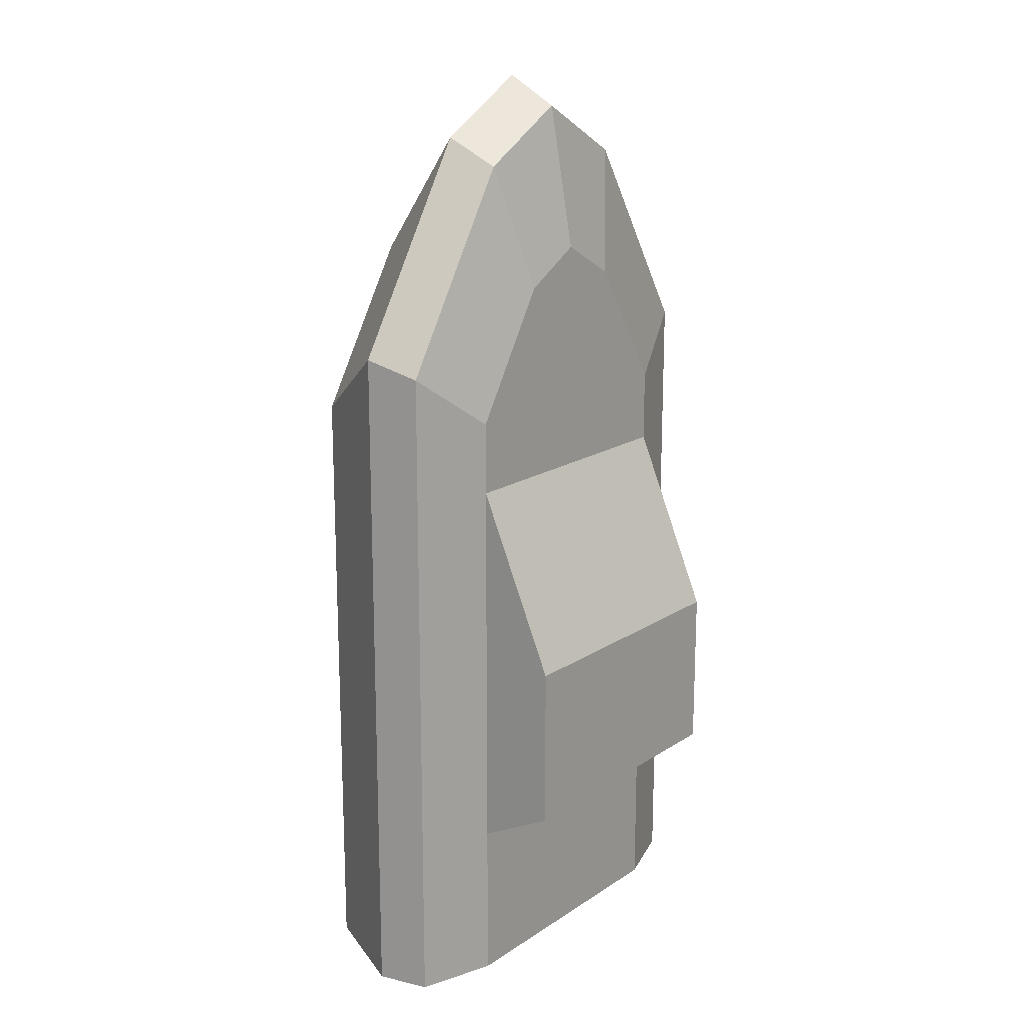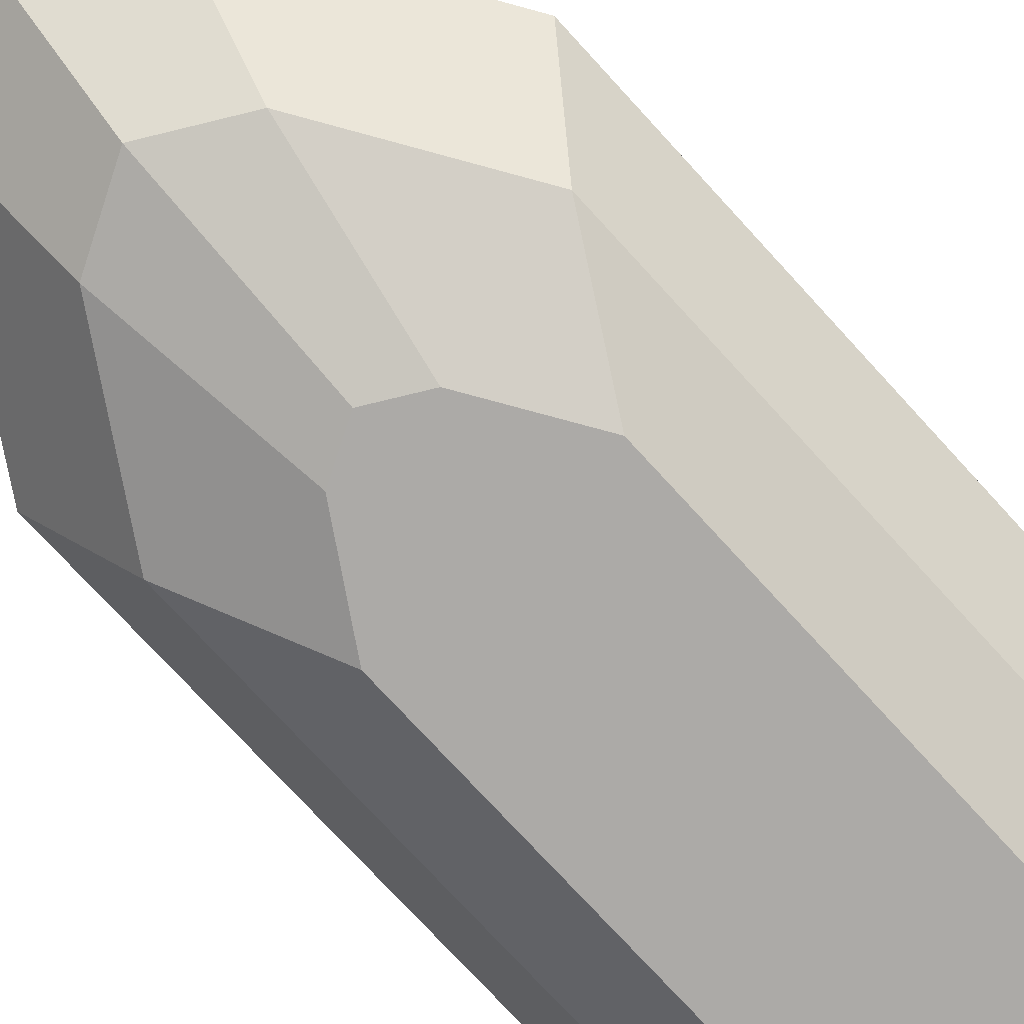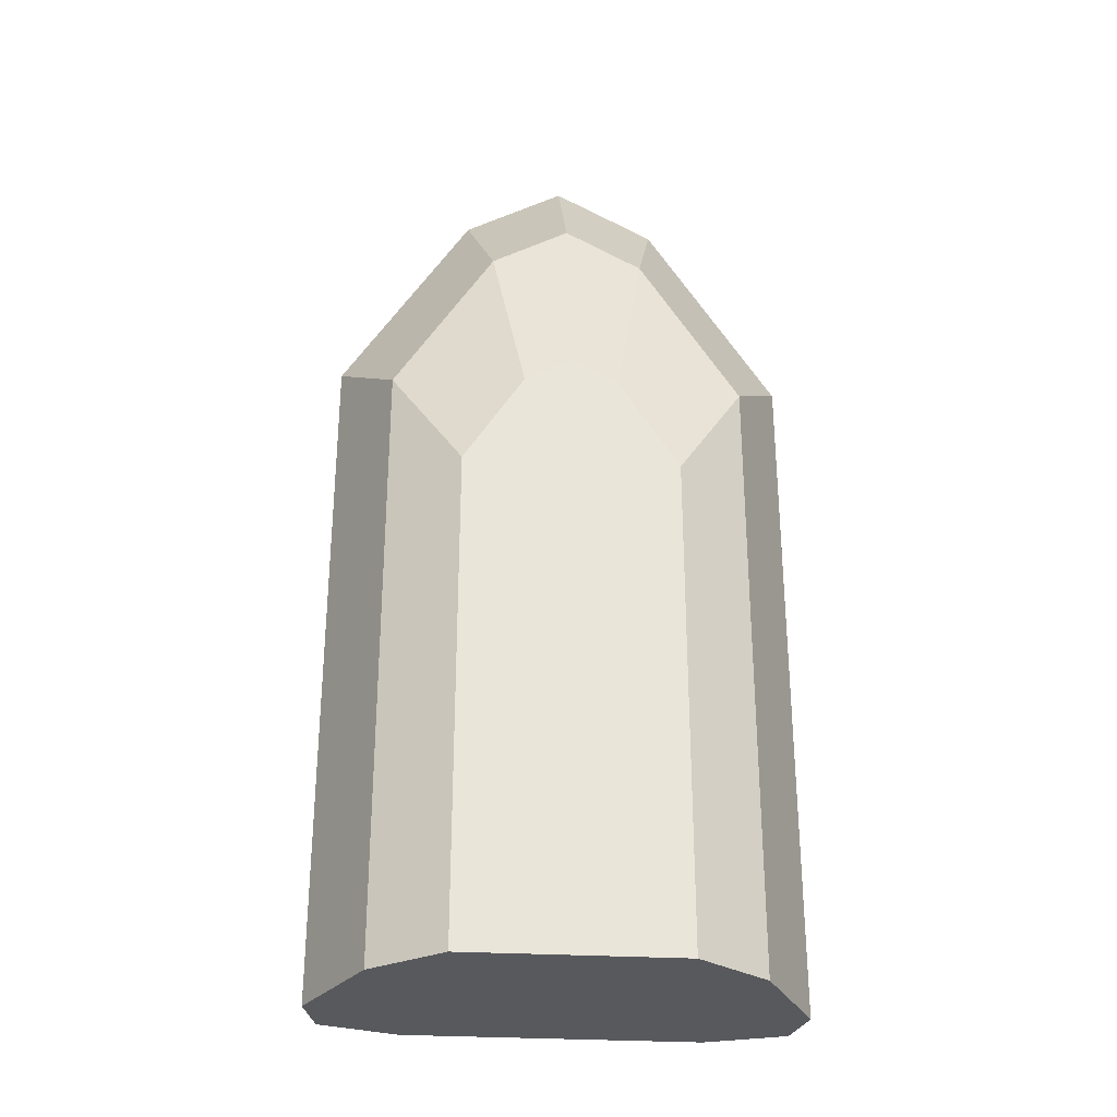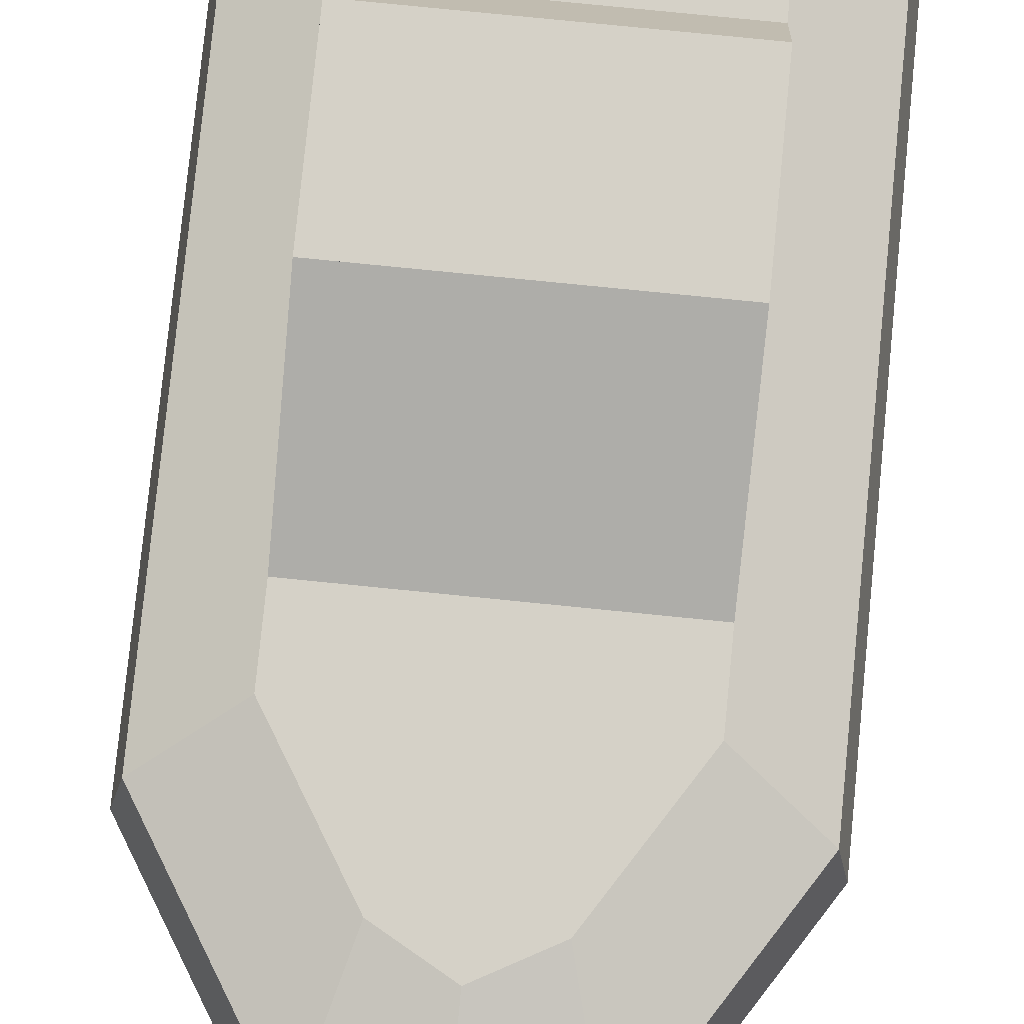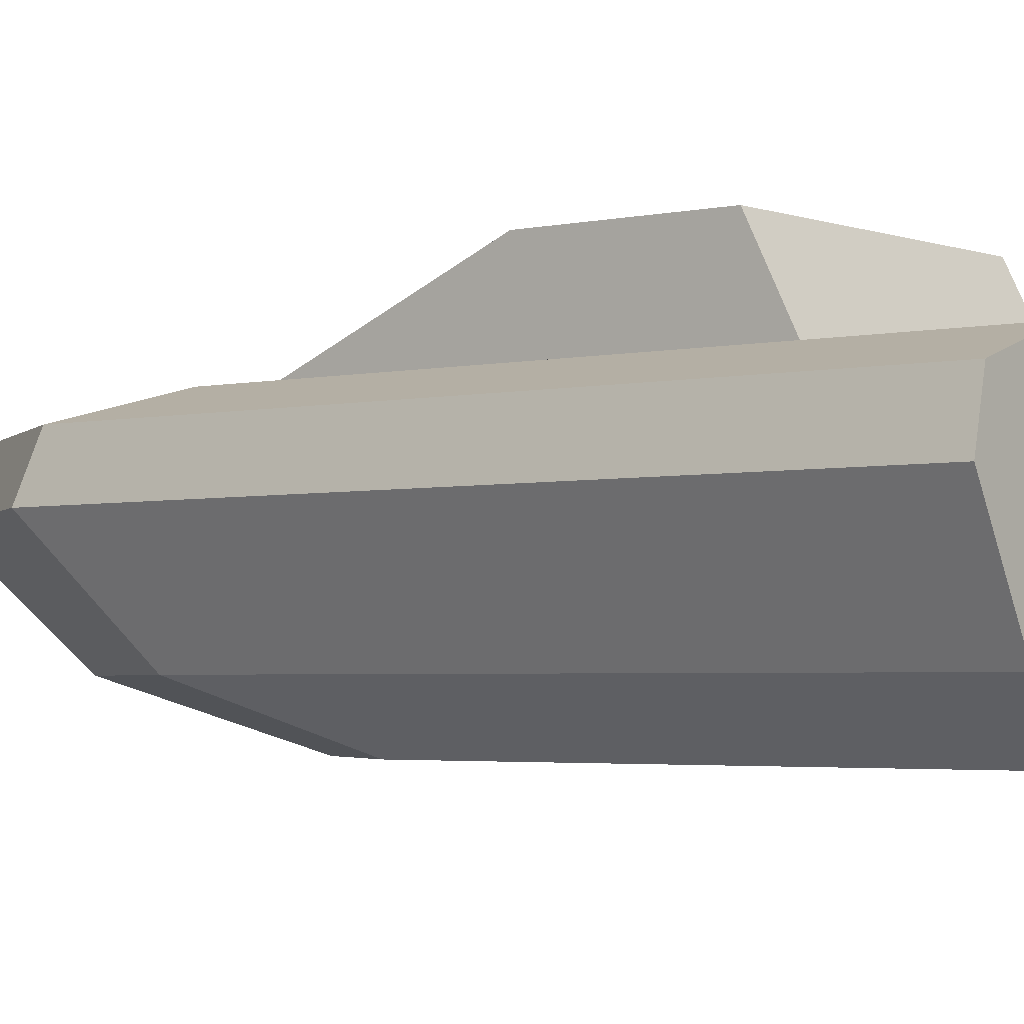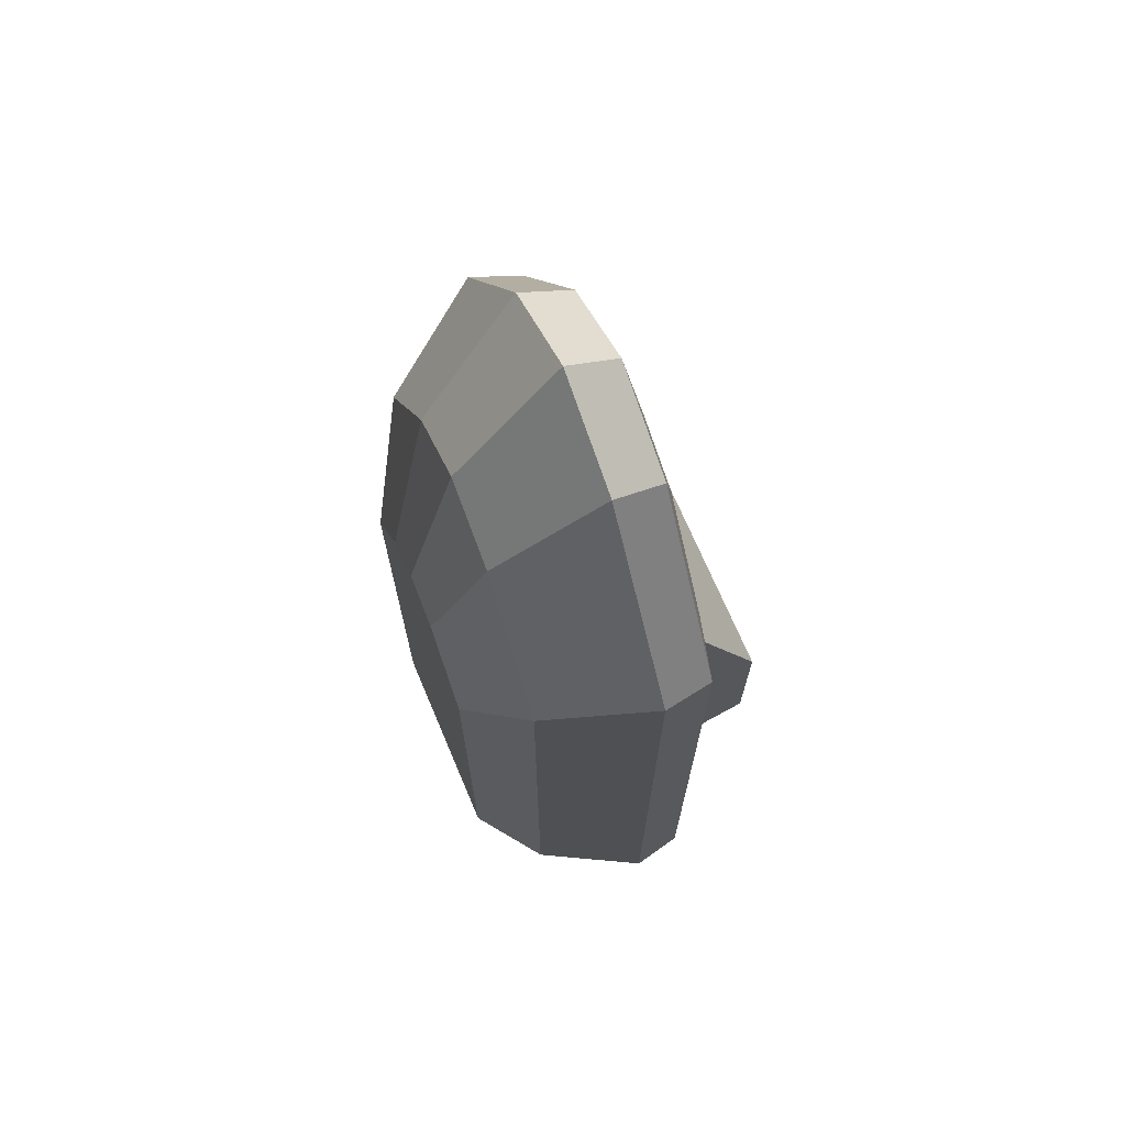
<metadata>
{"format":"obj","ext":"obj","renderer":"f3d","projection":"perspective","resolution":1024,"background":"white","views":[{"elev":17.1,"azim":128.0,"up":"+Z"},{"elev":-76.1,"azim":42.6,"up":"+Y"},{"elev":-30.1,"azim":-4.7,"up":"+Z"},{"elev":79.4,"azim":5.7,"up":"+Y"},{"elev":-3.0,"azim":128.5,"up":"+Y"},{"elev":70.7,"azim":67.0,"up":"+Z"}]}
</metadata>
<code>
o watercraftPack_019
v -1.929 7.2 15.37
v -4.409 7.2 9.204
v -4.409 7.2 11.44
v 4.409 7.2 9.204
v 0 7.2 16.44
v 0 6.4 20.87
v -2.968 6.4 19.22
v -6.783 6.4 13.17
v -6.783 6.4 -7.612
v -4.409 7.2 -7.612
v -4.409 7.2 3.604
v -4.409 9.596 3.604
v 4.409 7.2 3.604
v 6.783 6.4 13.17
v 4.409 7.2 11.44
v 1.929 7.2 15.37
v 2.968 6.4 19.22
v 0 4.8 21.75
v 3.124 4.8 20.02
v 2.375 1.6 16.2
v 0 1.6 17.51
v -2.375 1.6 16.2
v -3.124 4.8 20.02
v -7.14 4.8 13.65
v -7.14 4.8 -7.612
v 7.14 4.8 -7.612
v 6.783 6.4 -7.612
v 4.409 7.2 -7.612
v 4.409 7.2 -2.632
v -4.409 7.2 -2.632
v -4.409 9.596 -1.432
v 4.409 9.596 3.604
v 4.409 9.596 -1.432
v 7.14 4.8 13.65
v 5.426 1.6 11.36
v 3.256 -0 7.612
v 1.425 -0 10.52
v 0 -0 11.31
v -1.425 -0 10.52
v -3.256 -0 7.612
v -5.426 1.6 11.36
v -5.426 1.6 -7.612
v 5.426 1.6 -7.612
v 3.256 0 -7.612
v -3.256 0 -7.612
f 1 2 3
f 2 1 4
f 4 1 5
f 1 6 5
f 6 1 7
f 3 7 1
f 7 3 8
f 3 9 8
f 9 3 10
f 10 3 2
f 10 2 11
f 4 14 13
f 14 4 15
f 4 16 15
f 4 5 16
f 5 17 16
f 17 5 6
f 18 17 6
f 17 18 19
f 6 23 18
f 23 6 7
f 7 24 23
f 24 7 8
f 8 25 24
f 25 8 9
f 9 26 25
f 26 9 27
f 27 9 10
f 27 10 28
f 10 29 28
f 29 10 30
f 10 11 30
f 13 14 29
f 29 14 28
f 28 14 27
f 14 26 27
f 26 14 34
f 17 34 14
f 34 17 19
f 15 17 14
f 17 15 16
f 11 2 12
f 32 4 13
f 12 4 32
f 4 12 2
f 4 11 2
f 11 4 13
f 18 20 19
f 20 18 21
f 18 22 21
f 22 18 23
f 20 34 19
f 34 20 35
f 20 36 35
f 36 20 37
f 21 37 20
f 37 21 38
f 21 39 38
f 39 21 22
f 22 40 39
f 40 22 41
f 22 24 41
f 24 22 23
f 25 41 24
f 41 25 42
f 25 43 42
f 43 25 26
f 26 35 43
f 35 26 34
f 36 43 35
f 43 36 44
f 37 44 36
f 38 44 37
f 39 44 38
f 40 44 39
f 44 40 45
f 41 45 40
f 45 41 42
f 42 44 45
f 44 42 43
f 11 31 30
f 31 11 12
f 12 13 11
f 13 12 32
f 32 31 12
f 31 32 33
f 32 29 33
f 29 32 13
f 11 29 13
f 29 11 30
f 31 29 30
f 29 31 33

</code>
